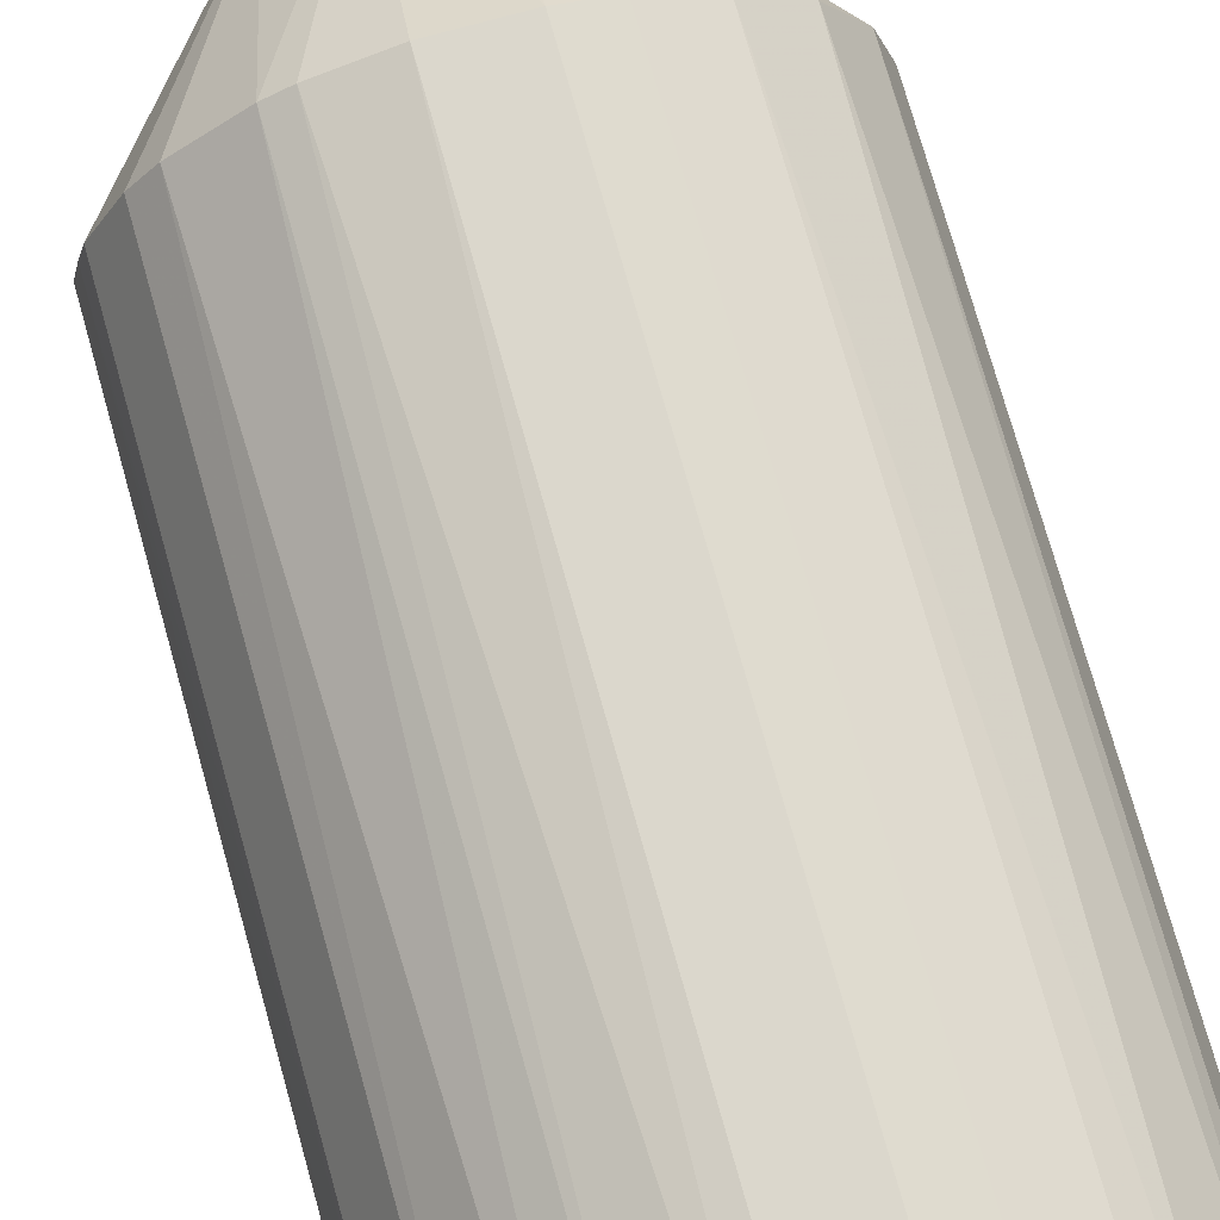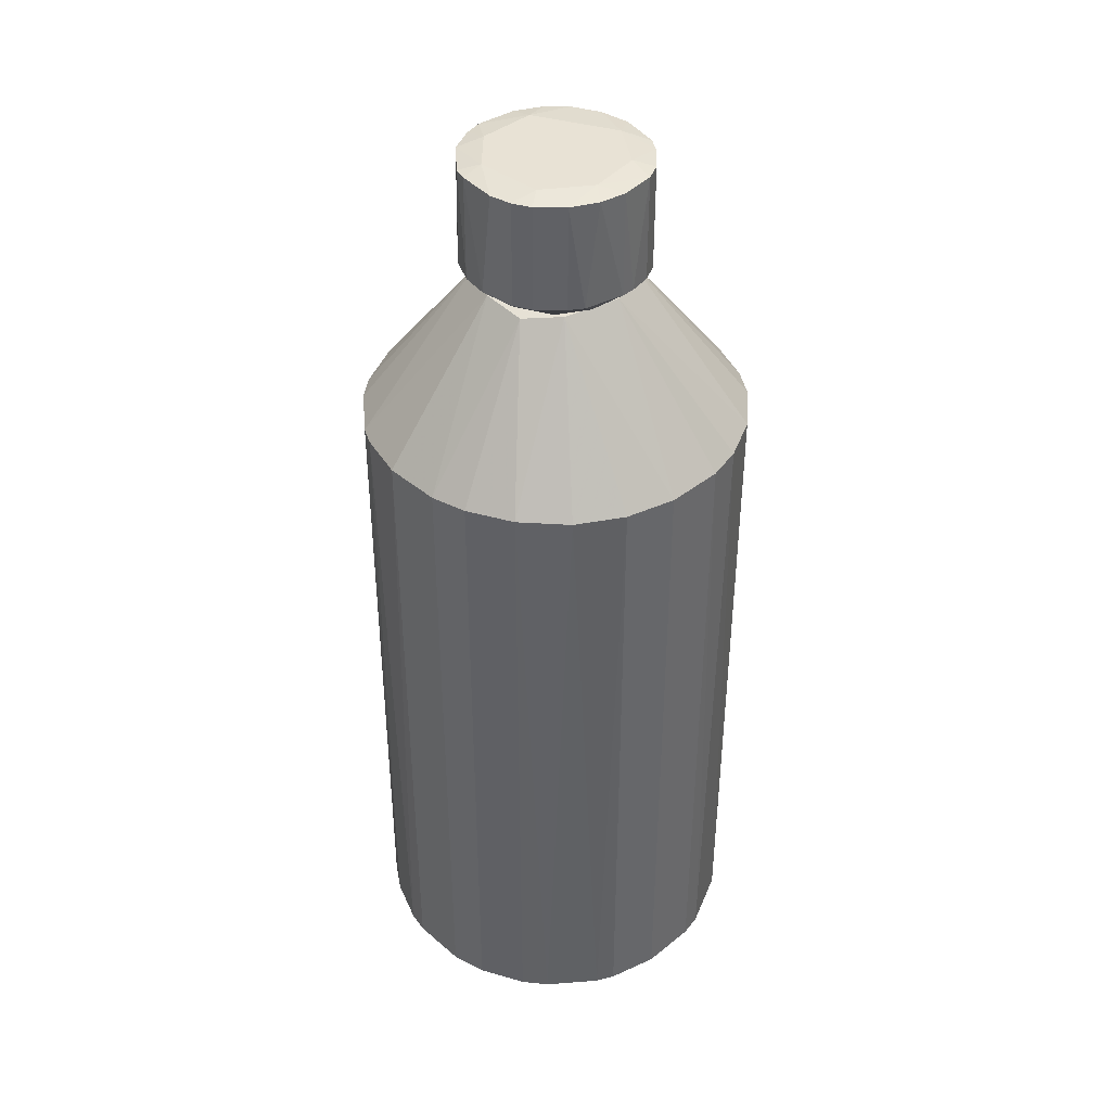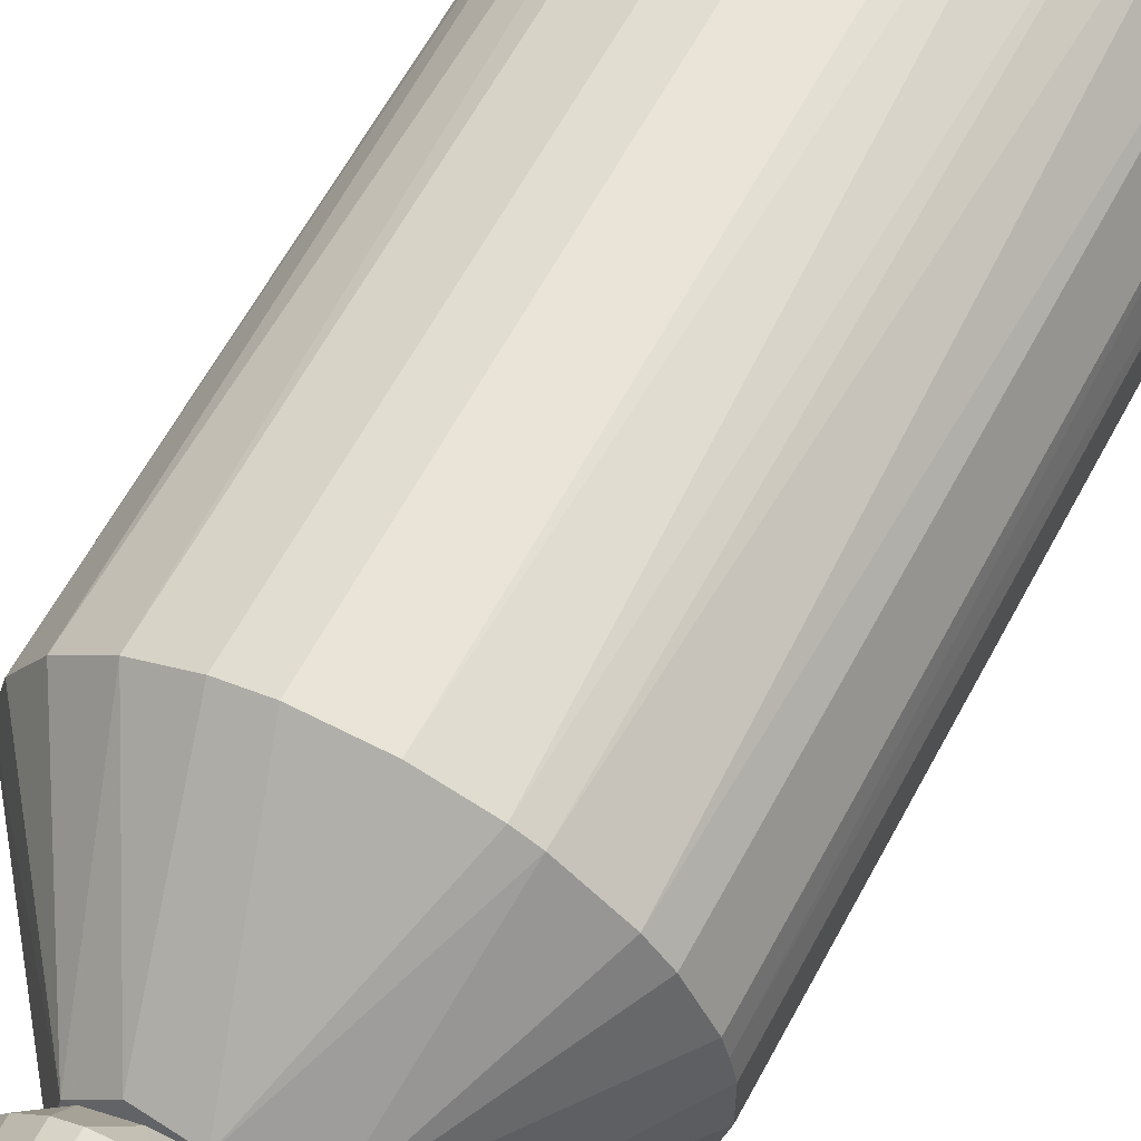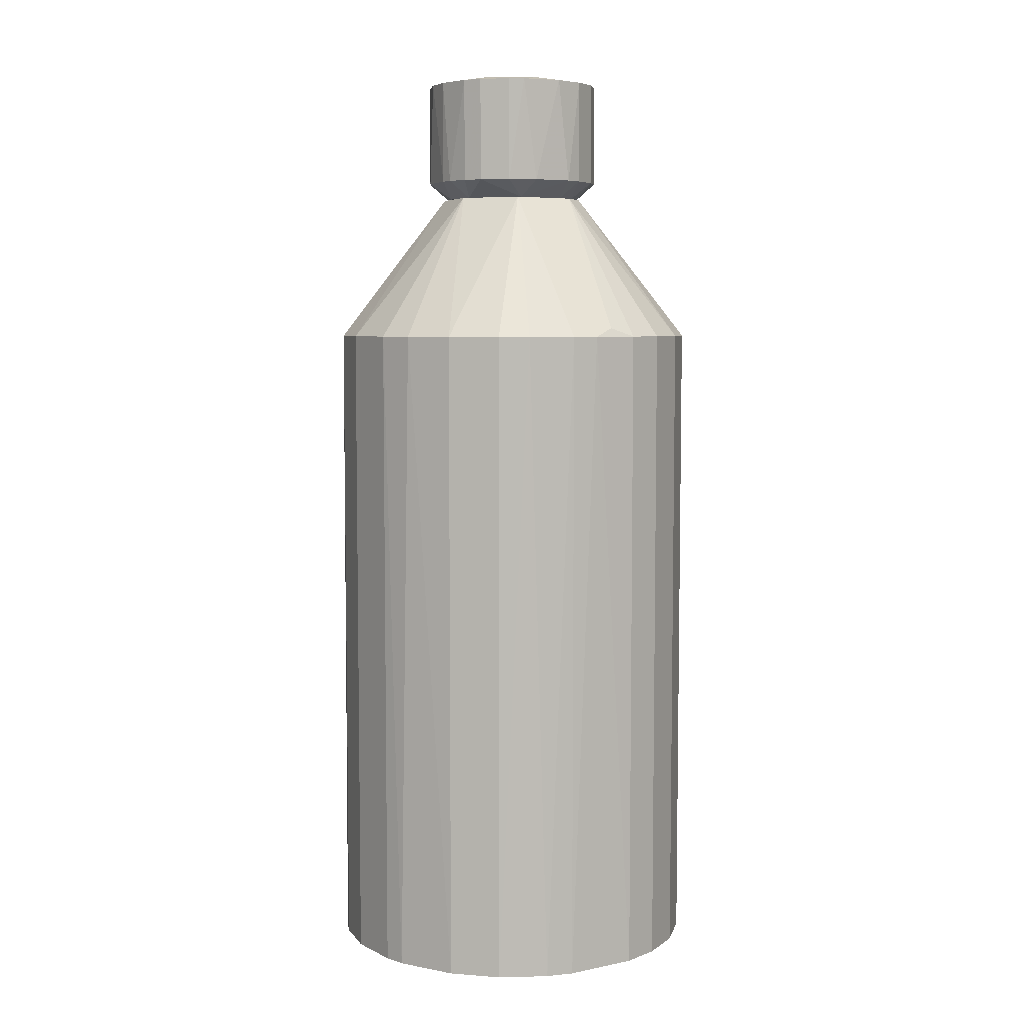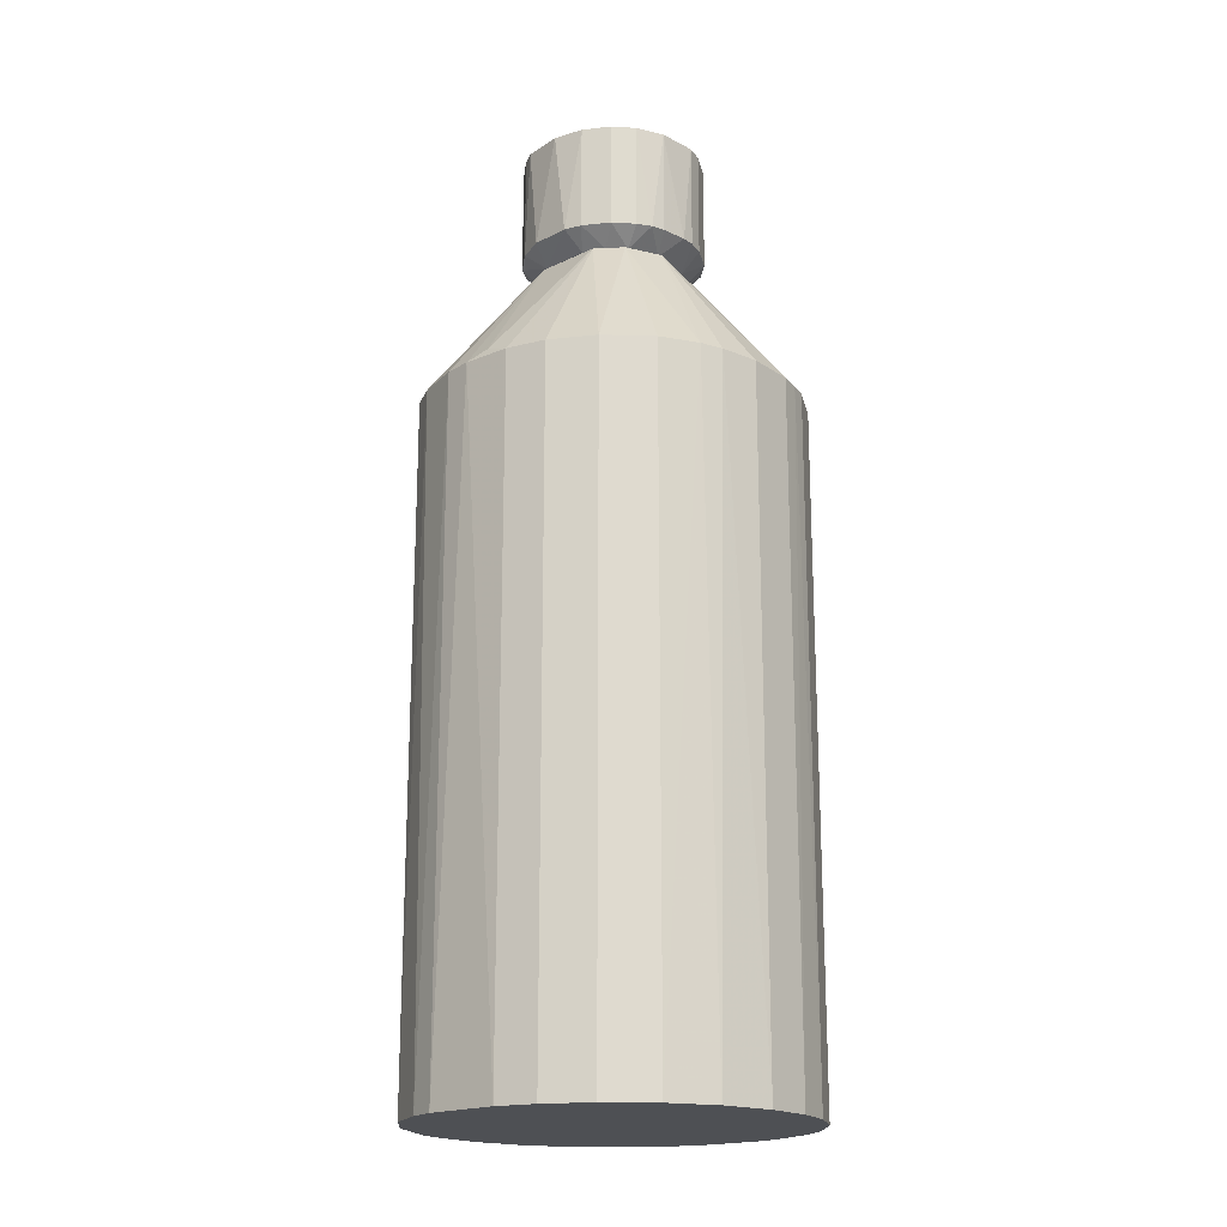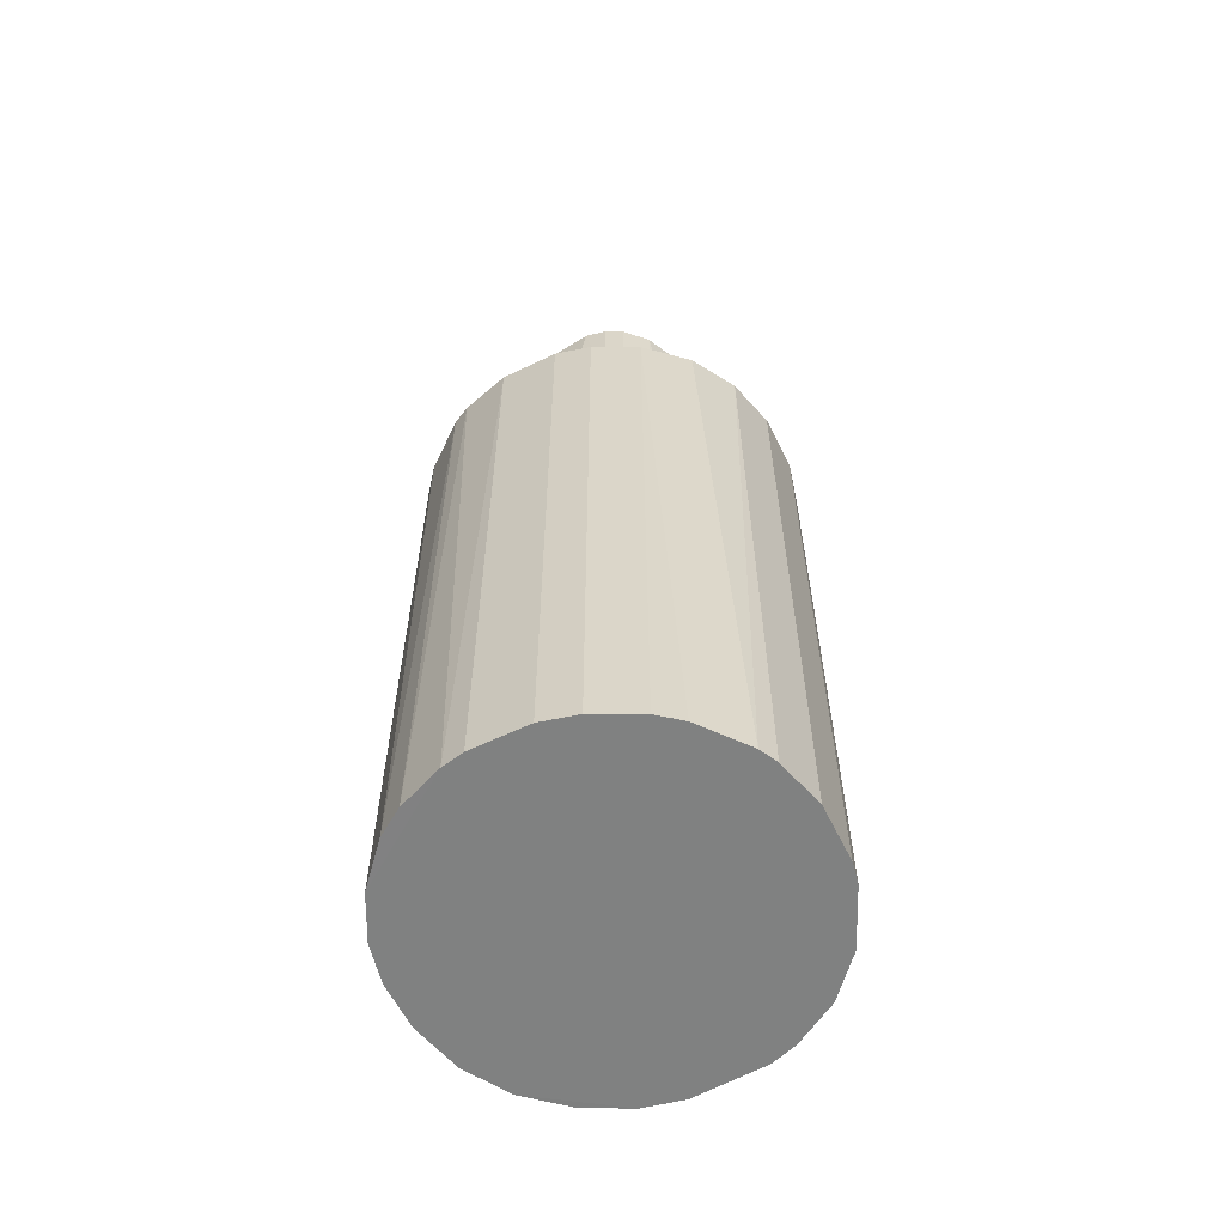
<metadata>
{"format":"obj","ext":"obj","renderer":"f3d","projection":"perspective","resolution":1024,"background":"white","views":[{"elev":73.1,"azim":-15.6,"up":"+Z"},{"elev":40.7,"azim":45.9,"up":"+Y"},{"elev":61.2,"azim":-152.1,"up":"+Z"},{"elev":6.0,"azim":144.7,"up":"+Y"},{"elev":-18.8,"azim":-141.4,"up":"+Y"},{"elev":-60.3,"azim":26.2,"up":"+Y"}]}
</metadata>
<code>
o convex_0
v -0.02239 -0.4401 -0.1725
v 0.02627 0.1845 0.1723
v -0.02644 0.1845 0.1723
v 0.001941 0.1927 -0.1684
v 0.1723 -0.4401 0.02624
v -0.1643 -0.4401 0.05871
v -0.1643 0.1844 -0.05887
v 0.1642 0.1844 -0.05887
v 0.02627 -0.4401 0.1723
v 0.1115 -0.4401 -0.136
v -0.01426 0.3225 0.06684
v 0.1358 0.1844 0.1114
v -0.1279 0.1844 0.1196
v -0.136 -0.4401 -0.1116
v -0.08729 -0.44 0.152
v -0.09944 0.1845 -0.1441
v 0.03437 0.3225 -0.05884
v 0.08712 0.1845 -0.1522
v 0.1196 -0.4401 0.1277
v -0.1684 0.1844 0.04247
v -0.06701 0.3225 -0.01422
v -0.1725 -0.4401 -0.02236
v 0.1723 0.1844 0.02624
v 0.1682 -0.4401 -0.04672
v 0.05466 0.3225 0.04247
v 0.04656 -0.4401 -0.1684
v 0.09927 0.1845 0.1439
v 0.1439 0.1844 -0.09944
v 0.1601 -0.4401 0.07089
v -0.09944 -0.44 -0.1441
v -0.05887 0.1845 -0.1643
v -0.08729 0.1845 0.152
v -0.1441 -0.4401 0.09927
v 0.02219 0.1845 -0.1725
v -0.136 0.1844 -0.1116
v -0.02644 0.3225 -0.06289
v -0.04672 -0.4401 0.1682
v 0.05871 -0.4401 0.1641
v 0.06684 0.3225 -0.01018
v 0.1439 -0.4401 -0.09944
v -0.1725 0.1844 -0.02236
v -0.1603 -0.4401 -0.07106
v -0.05887 0.3184 0.04247
v 0.1723 0.1844 -0.02641
v 0.1601 0.1844 0.07089
v -0.1441 0.1844 0.09927
v -0.1725 -0.4401 0.02219
v -0.1116 -0.44 0.1358
v 0.05871 0.1845 0.1641
v 0.1115 0.1845 -0.136
v -0.05887 -0.4401 -0.1643
v -0.02239 0.1845 -0.1725
v 0.04656 0.1845 -0.1684
v 0.07089 -0.4401 -0.1603
v 0.02627 0.3184 0.06684
v -0.07105 0.1845 0.1601
v 0.152 -0.4401 0.08709
v 0.09927 -0.4401 0.1439
v -0.1725 0.1844 0.02219
v -0.02644 -0.4401 0.1723
v 0.1723 -0.4401 -0.02641
v -0.1562 0.1844 -0.07916
v -0.1643 0.1844 0.05871
v -0.05077 0.3225 -0.04669
f 35 62 64
f 1 5 6
f 2 3 9
f 6 5 9
f 5 1 10
f 3 2 11
f 1 6 14
f 9 5 19
f 11 17 21
f 14 6 22
f 5 10 24
f 17 11 25
f 10 1 26
f 19 12 27
f 12 25 27
f 19 5 29
f 5 23 29
f 14 16 30
f 30 16 31
f 6 9 33
f 4 17 34
f 26 1 34
f 16 14 35
f 17 4 36
f 21 17 36
f 31 16 36
f 33 9 37
f 2 9 38
f 9 19 38
f 17 25 39
f 25 23 39
f 8 28 39
f 28 17 39
f 24 10 40
f 8 24 40
f 28 8 40
f 10 28 40
f 21 7 41
f 7 22 41
f 14 22 42
f 22 7 42
f 21 20 43
f 11 21 43
f 32 11 43
f 13 32 43
f 23 5 44
f 24 8 44
f 8 39 44
f 39 23 44
f 25 12 45
f 23 25 45
f 29 23 45
f 6 33 46
f 33 13 46
f 13 43 46
f 6 20 47
f 22 6 47
f 41 22 47
f 32 13 48
f 15 32 48
f 13 33 48
f 37 15 48
f 33 37 48
f 2 38 49
f 38 27 49
f 10 18 50
f 18 17 50
f 17 28 50
f 28 10 50
f 1 14 51
f 14 30 51
f 30 31 51
f 31 1 51
f 1 31 52
f 4 34 52
f 34 1 52
f 36 4 52
f 31 36 52
f 17 18 53
f 34 17 53
f 26 34 53
f 18 10 54
f 10 26 54
f 53 18 54
f 26 53 54
f 11 2 55
f 25 11 55
f 27 25 55
f 2 49 55
f 49 27 55
f 3 11 56
f 11 32 56
f 32 15 56
f 37 3 56
f 15 37 56
f 12 19 57
f 19 29 57
f 45 12 57
f 29 45 57
f 19 27 58
f 38 19 58
f 27 38 58
f 20 21 59
f 21 41 59
f 47 20 59
f 41 47 59
f 9 3 60
f 3 37 60
f 37 9 60
f 5 24 61
f 44 5 61
f 24 44 61
f 7 21 62
f 35 14 62
f 14 42 62
f 42 7 62
f 20 6 63
f 43 20 63
f 6 46 63
f 46 43 63
f 16 35 64
f 21 36 64
f 36 16 64
f 62 21 64
o convex_1
v -0.07917 0.3387 -0.02642
v 0.08307 0.436 0.001934
v 0.06278 0.4401 0.01409
v 0.03031 0.3387 0.079
v -0.06699 0.436 0.05061
v 0.02626 0.3387 -0.07915
v -0.02645 0.436 -0.07915
v 0.06277 0.3225 -0.01426
v -0.04266 0.3225 0.05061
v 0.03031 0.436 0.079
v 0.07089 0.436 -0.04672
v -0.07917 0.436 -0.02642
v -0.03454 0.3225 -0.05481
v 0.07494 0.3387 0.03843
v -0.05076 0.3387 0.06684
v 0.079 0.3387 -0.03049
v -0.05076 0.3387 -0.067
v -0.08322 0.3387 0.01004
v -0.02645 0.436 0.079
v 0.03843 0.436 -0.0751
v 0.06684 0.436 0.05061
v 0.04654 0.3225 0.04655
v -0.002112 0.3387 0.08307
v -0.01022 0.3387 -0.08324
v 0.05059 0.3387 -0.067
v -0.05889 0.4401 -0.02642
v -0.06699 0.436 -0.05076
v -0.08322 0.436 0.01004
v 0.03031 0.3225 -0.05887
v -0.02645 0.4401 0.05871
v -0.06294 0.3225 -0.01426
v 0.001925 0.436 -0.08324
v 0.04654 0.3387 0.07089
v 0.08307 0.3387 0.001934
v 0.0141 0.4401 -0.06295
v -0.06699 0.3387 0.05061
v -0.07512 0.3387 -0.0386
v 0.01003 0.436 0.08307
v 0.0141 0.3225 0.06278
v 0.079 0.436 0.02627
v -0.02645 0.3387 0.079
v -0.03861 0.436 0.07494
v -0.07917 0.3387 0.02627
v 0.07089 0.3387 -0.04672
v -0.05076 0.436 -0.067
v 0.079 0.436 -0.03049
v 0.04654 0.436 0.07089
v 0.03438 0.4401 0.05466
v 0.06277 0.3225 0.01816
v -0.05889 0.3225 0.02627
v -0.02645 0.3387 -0.07915
v -0.07917 0.436 0.02627
v 0.08307 0.3387 -0.01021
v -0.08322 0.3387 -0.002086
v -0.05889 0.4401 0.02627
v 0.06684 0.3387 0.05061
v 0.05466 0.4401 -0.03453
v -0.01832 0.3225 0.06278
v 0.05059 0.436 -0.067
v -0.01425 0.3225 -0.06295
v -0.05076 0.3225 -0.04265
v -0.06699 0.3387 -0.05076
f 81 125 126
f 72 73 77
f 73 72 86
f 70 84 89
f 76 90 91
f 90 76 92
f 72 77 93
f 88 70 93
f 70 89 93
f 67 90 94
f 77 73 95
f 84 70 96
f 70 88 96
f 88 71 96
f 74 68 97
f 90 67 99
f 84 96 99
f 96 71 99
f 79 69 100
f 73 79 100
f 65 76 101
f 76 91 101
f 95 65 101
f 68 74 102
f 87 68 102
f 83 87 102
f 94 83 102
f 73 86 103
f 68 87 103
f 97 68 103
f 86 97 103
f 66 67 104
f 67 85 104
f 85 78 104
f 98 66 104
f 78 98 104
f 87 83 105
f 69 79 106
f 94 69 106
f 83 94 106
f 79 105 106
f 105 83 106
f 92 82 107
f 100 69 107
f 80 72 108
f 75 80 108
f 89 75 108
f 72 93 108
f 93 89 108
f 71 81 109
f 81 91 109
f 91 90 109
f 99 71 109
f 90 99 109
f 67 66 110
f 80 75 110
f 74 97 111
f 97 85 111
f 85 67 112
f 67 94 112
f 102 74 112
f 94 102 112
f 111 85 112
f 74 111 112
f 86 72 113
f 78 86 113
f 98 78 113
f 72 98 113
f 95 73 114
f 82 95 114
f 73 100 114
f 107 82 114
f 100 107 114
f 81 71 115
f 77 81 115
f 71 88 115
f 92 107 116
f 107 69 116
f 72 80 117
f 66 98 117
f 98 72 117
f 110 66 117
f 80 110 117
f 76 65 118
f 92 76 118
f 82 92 118
f 65 95 118
f 95 82 118
f 90 92 119
f 69 94 119
f 94 90 119
f 92 116 119
f 116 69 119
f 78 85 120
f 86 78 120
f 85 97 120
f 97 86 120
f 99 67 121
f 67 110 121
f 110 75 121
f 79 73 122
f 73 103 122
f 103 87 122
f 105 79 122
f 87 105 122
f 75 89 123
f 89 84 123
f 84 99 123
f 121 75 123
f 99 121 123
f 93 77 124
f 88 93 124
f 77 115 124
f 115 88 124
f 81 77 125
f 77 95 125
f 95 101 125
f 125 101 126
f 91 81 126
f 101 91 126

</code>
